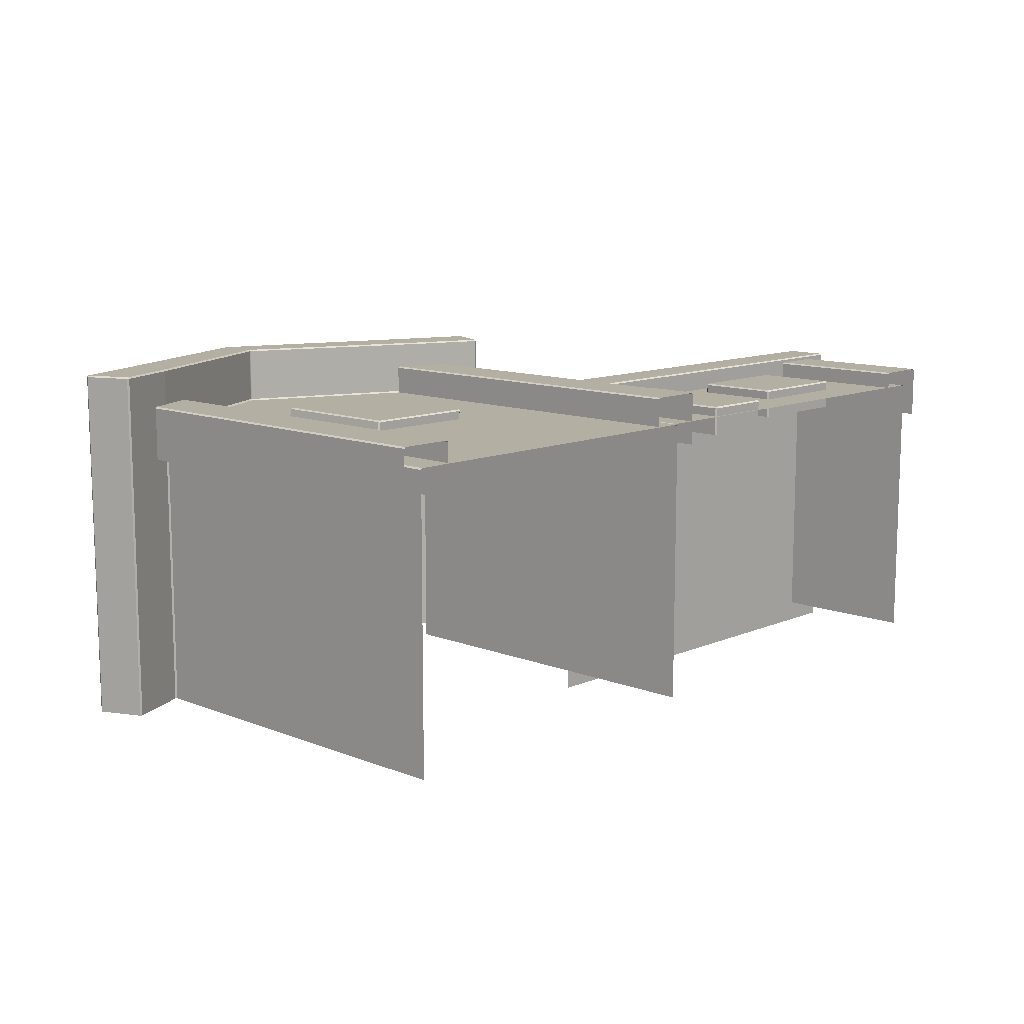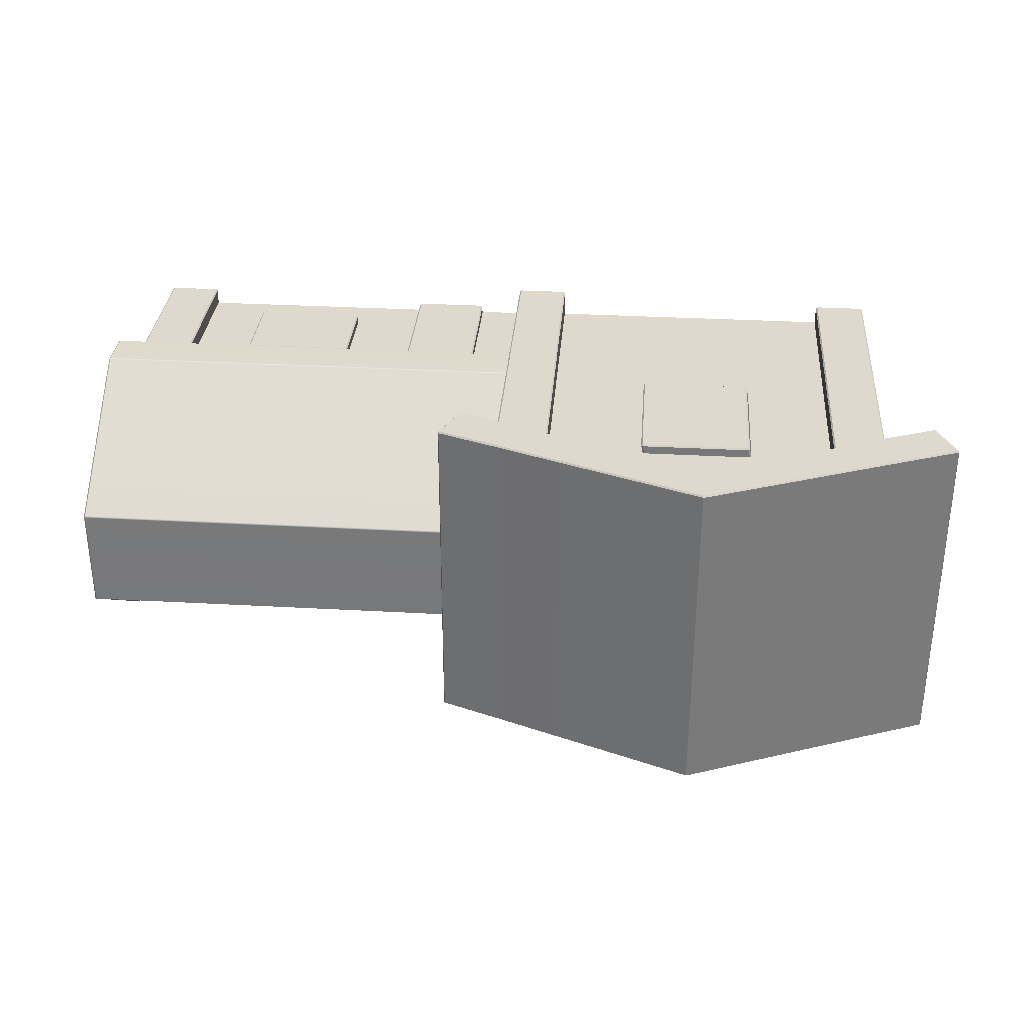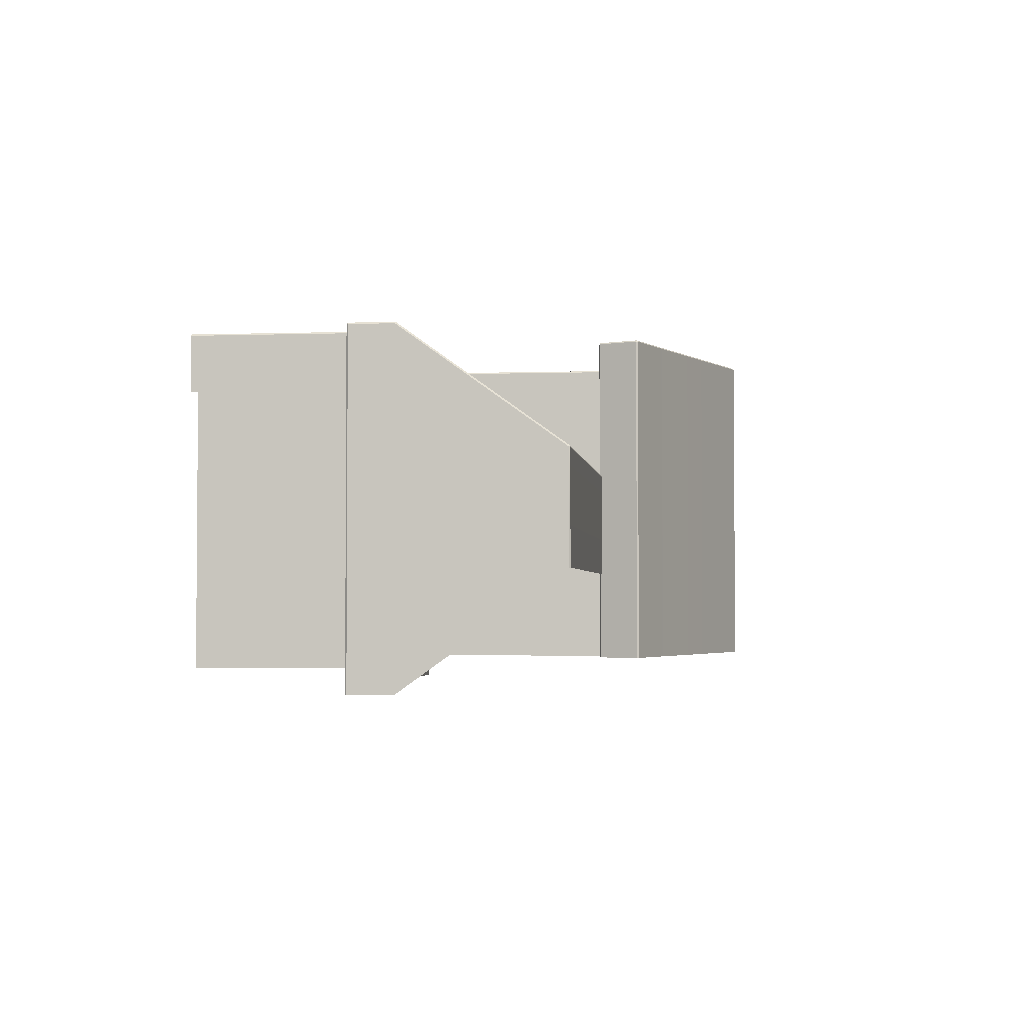
<metadata>
{"format":"obj","ext":"obj","renderer":"f3d","projection":"perspective","resolution":1024,"background":"white","views":[{"elev":11.2,"azim":-46.3,"up":"+Z"},{"elev":32.1,"azim":-175.5,"up":"+Z"},{"elev":-2.7,"azim":96.6,"up":"+Z"}]}
</metadata>
<code>
g default
v -0.5014 3.43 -4.163
v -0.5014 8.467 -1.346
v -10.12 8.816 2.792
v -8.776 9.393 2.792
v -10.12 -0.3401 2.792
v -8.776 -0.3401 2.792
v 9.199 4.01 2.711
v 10.54 4.01 2.711
v 9.199 -0.3401 2.711
v 10.54 -0.3401 2.711
v -0.6485 4.216 -3.618
v 10.03 4.216 -3.618
v -0.6485 -0.3169 -3.618
v 10.03 -0.3169 -3.618
v -9.67 -0.3912 -3.618
v -0.6505 -0.3912 -3.618
v -1.329 4.01 3.014
v 0.01559 4.01 3.014
v -1.329 -0.3401 3.014
v 0.01559 -0.3401 3.014
v -0.5014 3.43 4.125
v -0.5014 3.467 4.163
v 11.25 3.467 4.125
v 11.21 3.467 4.163
v 11.21 3.43 4.125
v -0.5014 4.52 4.163
v -0.5014 4.57 4.147
v 11.21 4.57 4.147
v 11.21 4.52 4.163
v 11.25 4.521 4.126
v 11.25 4.574 4.097
v 11.25 4.574 -4.144
v 11.25 4.521 -4.163
v 11.25 3.467 -4.163
v 11.21 3.43 -4.163
v 11.21 8.467 1.316
v 11.21 8.443 1.364
v 11.25 8.432 1.327
v -0.5014 8.443 1.363
v -0.5014 8.467 1.316
v 11.21 8.467 -1.346
v 11.25 8.43 -1.373
v -10.08 -0.3401 4.137
v -10.12 -0.3401 4.1
v -10.12 8.816 4.1
v -10.08 8.832 4.137
v -8.776 -0.3401 4.1
v -8.813 -0.3401 4.137
v -8.813 9.377 4.137
v -8.776 9.393 4.1
v 9.236 -0.3401 4.056
v 9.199 -0.3401 4.018
v 9.199 4.01 4.018
v 9.236 4.01 4.056
v 10.54 -0.3401 4.018
v 10.51 -0.3401 4.056
v 10.51 4.01 4.056
v 10.54 4.01 4.018
v 1.173 -0.2589 3.831
v 1.173 -0.2216 3.868
v 1.136 -0.2216 3.831
v 3.009 -0.2216 3.831
v 2.971 -0.2216 3.868
v 2.971 -0.2589 3.831
v 1.136 3.324 3.831
v 1.173 3.324 3.868
v 1.173 3.361 3.831
v 2.971 3.361 3.831
v 2.971 3.324 3.868
v 3.009 3.324 3.831
v 1.136 3.324 3.123
v 1.173 3.361 3.123
v 2.971 3.361 3.123
v 3.009 3.324 3.123
v 1.173 -0.2589 3.123
v 1.136 -0.2216 3.123
v 3.009 -0.2216 3.123
v 2.971 -0.2589 3.123
v -6.596 4.29 3.831
v -6.591 4.328 3.868
v -6.632 4.328 3.835
v -3.784 4.327 3.827
v -3.816 4.327 3.868
v -3.822 4.29 3.83
v -6.632 7.704 3.835
v -6.591 7.704 3.868
v -6.596 7.742 3.831
v -3.822 7.742 3.83
v -3.816 7.705 3.868
v -3.784 7.705 3.827
v -6.793 7.705 3.123
v -6.755 7.742 3.123
v -3.981 7.742 3.123
v -3.943 7.705 3.123
v -6.755 4.29 3.123
v -6.793 4.328 3.123
v -3.943 4.328 3.123
v -3.981 4.29 3.123
v 4.802 0.725 3.831
v 4.802 0.7623 3.868
v 4.764 0.7623 3.831
v 7.615 0.7623 3.831
v 7.577 0.7623 3.868
v 7.577 0.725 3.831
v 4.764 2.86 3.831
v 4.802 2.86 3.868
v 4.802 2.897 3.831
v 7.577 2.897 3.831
v 7.577 2.86 3.868
v 7.615 2.86 3.831
v 4.764 2.86 3.123
v 4.802 2.897 3.123
v 7.577 2.897 3.123
v 7.615 2.86 3.123
v 4.802 0.725 3.123
v 4.764 0.7623 3.123
v 7.615 0.7623 3.123
v 7.577 0.725 3.123
v -0.6112 -0.3169 3.618
v -0.6485 -0.3169 3.581
v -0.6485 4.216 3.581
v -0.6112 4.216 3.618
v 10.03 -0.3169 3.581
v 9.995 -0.3169 3.618
v 9.995 4.216 3.618
v 10.03 4.216 3.581
v -9.697 8.98 3.647
v -9.713 8.973 3.592
v -9.67 8.946 3.582
v -9.633 8.968 3.618
v -9.646 9.002 3.656
v -5.342 11.01 3.655
v -5.343 10.96 3.618
v -5.29 10.96 3.618
v -5.29 11.01 3.655
v -9.632 -0.3912 3.618
v -9.67 -0.3912 3.581
v -0.6505 -0.3912 3.581
v -0.6878 -0.3912 3.618
v -0.6749 9.002 3.656
v -0.6882 8.966 3.618
v -0.6505 8.947 3.582
v -0.6104 8.976 3.594
v -0.623 8.981 3.647
v -9.67 8.944 -3.618
v -9.714 8.973 -3.618
v -0.607 8.974 -3.618
v -0.6505 8.945 -3.618
v -5.29 -0.3912 3.618
v -5.343 -0.3912 3.618
v -5.357 12.08 -3.618
v -5.304 12.08 -3.618
v -5.304 12.08 3.646
v -5.306 12.08 3.592
v -5.357 12.08 3.589
v -5.357 12.08 3.646
v -0.1559 10.06 3.644
v -0.1559 10.06 3.592
v -0.2051 10.08 3.592
v -0.2051 10.08 3.644
v -0.2051 10.08 -3.618
v -0.1559 10.06 -3.618
v -10.14 10.07 3.644
v -10.14 10.07 3.592
v -10.19 10.05 3.592
v -10.19 10.05 3.644
v -10.19 10.05 -3.618
v -10.14 10.07 -3.618
v 0.8884 8.402 3.644
v 0.8884 8.402 3.592
v 0.9371 8.423 3.592
v 0.9371 8.423 3.644
v 0.9371 8.423 -3.618
v 0.8884 8.402 -3.618
v 1.377 9.436 3.644
v 1.377 9.436 3.592
v 1.357 9.485 3.592
v 1.357 9.485 3.644
v 1.357 9.485 -3.618
v 1.377 9.436 -3.618
v -11.24 8.382 3.644
v -11.24 8.382 3.592
v -11.19 8.363 3.592
v -11.19 8.363 3.644
v -11.19 8.363 -3.618
v -11.24 8.382 -3.618
v -11.69 9.433 3.644
v -11.69 9.433 3.592
v -11.71 9.384 3.592
v -11.71 9.384 3.644
v -11.71 9.384 -3.618
v -11.69 9.433 -3.618
v -5.343 11.01 4.984
v -5.29 11.01 4.984
v -5.29 11.05 5.021
v -5.343 11.05 5.021
v -0.611 9.016 5.021
v -0.6598 9.036 5.021
v -0.6747 9.002 4.983
v -0.6259 8.982 4.983
v -0.1559 10.06 4.983
v -0.2051 10.08 4.983
v -0.22 10.05 5.021
v -0.1708 10.03 5.021
v -5.356 12.04 5.021
v -5.303 12.04 5.021
v -5.304 12.08 4.984
v -5.356 12.08 4.984
v -9.694 8.981 4.983
v -9.646 9.002 4.983
v -9.661 9.036 5.021
v -9.71 9.015 5.021
v -10.18 10.02 5.021
v -10.13 10.04 5.021
v -10.14 10.07 4.983
v -10.19 10.05 4.983
v 0.9025 8.437 5.021
v 0.8877 8.402 4.983
v 0.9374 8.423 4.983
v 1.343 9.45 5.021
v 1.378 9.437 4.983
v 1.358 9.485 4.983
v -11.67 9.399 5.021
v -11.69 9.432 4.983
v -11.71 9.384 4.983
v -11.21 8.397 5.021
v -11.24 8.382 4.983
v -11.19 8.363 4.983
v -1.292 -0.3401 4.359
v -1.329 -0.3401 4.322
v -1.329 4.01 4.322
v -1.292 4.01 4.359
v 0.01559 -0.3401 4.322
v -0.02173 -0.3401 4.359
v -0.02173 4.01 4.359
v 0.01559 4.01 4.322
v -10.12 8.816 2.792
v -8.776 9.393 2.792
v -10.12 -0.3401 2.792
v -8.776 -0.3401 2.792
v 9.199 4.01 2.711
v 10.54 4.01 2.711
v 9.199 -0.3401 2.711
v 10.54 -0.3401 2.711
v -0.6485 4.216 -3.618
v 10.03 4.216 -3.618
v -0.6485 -0.3169 -3.618
v 10.03 -0.3169 -3.618
v -9.67 -0.3912 -3.618
v -0.6505 -0.3912 -3.618
v -1.334 9.398 3.017
v 0.0104 9.398 3.017
v -1.334 3.963 3.017
v 0.0104 3.963 3.017
v -10.08 -0.3401 4.137
v -10.12 -0.3401 4.1
v -10.12 8.816 4.1
v -10.08 8.832 4.137
v -8.776 -0.3401 4.1
v -8.813 -0.3401 4.137
v -8.813 9.377 4.137
v -8.776 9.393 4.1
v 9.236 -0.3401 4.056
v 9.199 -0.3401 4.018
v 9.199 4.01 4.018
v 9.236 4.01 4.056
v 10.54 -0.3401 4.018
v 10.51 -0.3401 4.056
v 10.51 4.01 4.056
v 10.54 4.01 4.018
v 1.173 -0.2589 3.831
v 1.173 -0.2216 3.868
v 1.136 -0.2216 3.831
v 3.009 -0.2216 3.831
v 2.971 -0.2216 3.868
v 2.971 -0.2589 3.831
v 1.136 3.324 3.831
v 1.173 3.324 3.868
v 1.173 3.361 3.831
v 2.971 3.361 3.831
v 2.971 3.324 3.868
v 3.009 3.324 3.831
v 1.136 3.324 3.123
v 1.173 3.361 3.123
v 2.971 3.361 3.123
v 3.009 3.324 3.123
v 1.173 -0.2589 3.123
v 1.136 -0.2216 3.123
v 3.009 -0.2216 3.123
v 2.971 -0.2589 3.123
v -6.596 4.29 3.831
v -6.591 4.328 3.868
v -6.632 4.328 3.835
v -3.784 4.327 3.827
v -3.816 4.327 3.868
v -3.822 4.29 3.83
v -6.632 7.704 3.835
v -6.591 7.704 3.868
v -6.596 7.742 3.831
v -3.822 7.742 3.83
v -3.816 7.705 3.868
v -3.784 7.705 3.827
v -6.793 7.705 3.123
v -6.755 7.742 3.123
v -3.981 7.742 3.123
v -3.943 7.705 3.123
v -6.755 4.29 3.123
v -6.793 4.328 3.123
v -3.943 4.328 3.123
v -3.981 4.29 3.123
v 4.802 0.725 3.831
v 4.802 0.7623 3.868
v 4.764 0.7623 3.831
v 7.615 0.7623 3.831
v 7.577 0.7623 3.868
v 7.577 0.725 3.831
v 4.764 2.86 3.831
v 4.802 2.86 3.868
v 4.802 2.897 3.831
v 7.577 2.897 3.831
v 7.577 2.86 3.868
v 7.615 2.86 3.831
v 4.764 2.86 3.123
v 4.802 2.897 3.123
v 7.577 2.897 3.123
v 7.615 2.86 3.123
v 4.802 0.725 3.123
v 4.764 0.7623 3.123
v 7.615 0.7623 3.123
v 7.577 0.725 3.123
v -0.6112 -0.3169 3.618
v -0.6485 -0.3169 3.581
v -0.6485 4.216 3.581
v -0.6112 4.216 3.618
v 10.03 -0.3169 3.581
v 9.995 -0.3169 3.618
v 9.995 4.216 3.618
v 10.03 4.216 3.581
v -9.697 8.98 3.647
v -9.713 8.973 3.592
v -9.67 8.946 3.582
v -9.633 8.968 3.618
v -9.646 9.002 3.656
v -5.342 11.01 3.655
v -5.343 10.96 3.618
v -5.29 10.96 3.618
v -5.29 11.01 3.655
v -9.632 -0.3912 3.618
v -9.67 -0.3912 3.581
v -0.6505 -0.3912 3.581
v -0.6878 -0.3912 3.618
v -0.6749 9.002 3.656
v -0.6882 8.966 3.618
v -0.6505 8.947 3.582
v -0.6104 8.976 3.594
v -0.623 8.981 3.647
v -9.67 8.944 -3.618
v -9.714 8.973 -3.618
v -0.607 8.974 -3.618
v -0.6505 8.945 -3.618
v -5.29 -0.3912 3.618
v -5.343 -0.3912 3.618
v -5.357 12.08 -3.618
v -5.304 12.08 -3.618
v -5.304 12.08 3.646
v -5.306 12.08 3.592
v -5.357 12.08 3.589
v -5.357 12.08 3.646
v -0.1559 10.06 3.644
v -0.1559 10.06 3.592
v -0.2051 10.08 3.592
v -0.2051 10.08 3.644
v -0.2051 10.08 -3.618
v -0.1559 10.06 -3.618
v -10.14 10.07 3.644
v -10.14 10.07 3.592
v -10.19 10.05 3.592
v -10.19 10.05 3.644
v -10.19 10.05 -3.618
v -10.14 10.07 -3.618
v 0.8884 8.402 3.644
v 0.8884 8.402 3.592
v 0.9371 8.423 3.592
v 0.9371 8.423 3.644
v 0.9371 8.423 -3.618
v 0.8884 8.402 -3.618
v 1.377 9.436 3.644
v 1.377 9.436 3.592
v 1.357 9.485 3.592
v 1.357 9.485 3.644
v 1.357 9.485 -3.618
v 1.377 9.436 -3.618
v -11.24 8.382 3.644
v -11.24 8.382 3.592
v -11.19 8.363 3.592
v -11.19 8.363 3.644
v -11.19 8.363 -3.618
v -11.24 8.382 -3.618
v -11.69 9.433 3.644
v -11.69 9.433 3.592
v -11.71 9.384 3.592
v -11.71 9.384 3.644
v -11.71 9.384 -3.618
v -11.69 9.433 -3.618
v -5.343 11.01 4.984
v -5.29 11.01 4.984
v -5.29 11.05 5.021
v -5.343 11.05 5.021
v -0.611 9.016 5.021
v -0.6598 9.036 5.021
v -0.6747 9.002 4.983
v -0.6259 8.982 4.983
v -0.1559 10.06 4.983
v -0.2051 10.08 4.983
v -0.22 10.05 5.021
v -0.1708 10.03 5.021
v -5.356 12.04 5.021
v -5.303 12.04 5.021
v -5.304 12.08 4.984
v -5.356 12.08 4.984
v -9.694 8.981 4.983
v -9.646 9.002 4.983
v -9.661 9.036 5.021
v -9.71 9.015 5.021
v -10.18 10.02 5.021
v -10.13 10.04 5.021
v -10.14 10.07 4.983
v -10.19 10.05 4.983
v 0.9025 8.437 5.021
v 0.8877 8.402 4.983
v 0.9374 8.423 4.983
v 1.343 9.45 5.021
v 1.378 9.437 4.983
v 1.358 9.485 4.983
v -11.67 9.399 5.021
v -11.69 9.432 4.983
v -11.71 9.384 4.983
v -11.21 8.397 5.021
v -11.24 8.382 4.983
v -11.19 8.363 4.983
v -1.297 3.963 4.361
v -1.334 3.963 4.324
v -1.334 9.398 4.324
v -1.297 9.398 4.361
v 0.0104 3.963 4.324
v -0.02692 3.963 4.361
v -0.02692 9.398 4.361
v 0.0104 9.398 4.324
g pCube14
f 46 43 48 49
f 50 47 6 4
f 5 44 45 3
f 54 51 56 57
f 58 55 10 8
f 9 52 53 7
f 122 119 124 125
f 126 123 14 12
f 13 120 121 11
f 232 229 234 235
f 236 233 20 18
f 19 230 231 17
f 22 21 25 24
f 23 25 35 34
f 24 23 30 29
f 27 26 29 28
f 28 31 38 37
f 31 30 33 32
f 36 38 42 41
f 37 36 40 39
f 44 43 46 45
f 48 47 50 49
f 52 51 54 53
f 56 55 58 57
f 59 61 76 75
f 60 59 64 63
f 61 60 66 65
f 62 64 78 77
f 63 62 70 69
f 65 67 72 71
f 67 66 69 68
f 68 70 74 73
f 79 81 96 95
f 80 79 84 83
f 81 80 86 85
f 82 84 98 97
f 83 82 90 89
f 85 87 92 91
f 87 86 89 88
f 88 90 94 93
f 99 101 116 115
f 100 99 104 103
f 101 100 106 105
f 102 104 118 117
f 103 102 110 109
f 105 107 112 111
f 107 106 109 108
f 108 110 114 113
f 120 119 122 121
f 124 123 126 125
f 127 131 210 209
f 128 127 184 183
f 129 128 146 145
f 130 129 137 136
f 131 130 133 132
f 132 135 194 193
f 134 133 150 149
f 135 134 141 140
f 139 138 142 141
f 140 144 200 199
f 143 142 148 147
f 144 143 170 169
f 152 151 155 154
f 153 156 208 207
f 154 153 160 159
f 156 155 164 163
f 157 160 202 201
f 158 157 178 177
f 159 158 162 161
f 163 166 216 215
f 165 164 168 167
f 166 165 188 187
f 169 172 219 218
f 171 170 174 173
f 172 171 176 175
f 175 178 222 221
f 177 176 180 179
f 181 184 228 227
f 182 181 190 189
f 183 182 186 185
f 187 190 225 224
f 189 188 192 191
f 193 196 211 210
f 195 194 199 198
f 196 195 206 205
f 197 200 218 217
f 198 197 204 203
f 201 204 220 222
f 203 202 207 206
f 205 208 215 214
f 209 212 226 228
f 212 211 214 213
f 213 216 224 223
f 217 219 221 220
f 223 225 227 226
f 230 229 232 231
f 234 233 236 235
f 22 24 29 26
f 40 36 41 2
f 1 35 25 21
f 23 34 33 30
f 27 28 37 39
f 31 32 42 38
f 60 63 69 66
f 67 68 73 72
f 59 75 78 64
f 62 77 74 70
f 76 61 65 71
f 80 83 89 86
f 87 88 93 92
f 79 95 98 84
f 82 97 94 90
f 96 81 85 91
f 100 103 109 106
f 107 108 113 112
f 99 115 118 104
f 102 117 114 110
f 116 101 105 111
f 134 149 139 141
f 152 154 159 161
f 142 138 16 148
f 15 137 129 145
f 164 155 151 168
f 130 136 150 133
f 195 198 203 206
f 171 173 180 176
f 211 196 205 214
f 186 182 189 191
f 143 147 174 170
f 162 158 177 179
f 204 197 217 220
f 146 128 183 185
f 212 213 223 226
f 165 167 192 188
f 135 140 199 194
f 160 153 207 202
f 131 132 193 210
f 156 163 215 208
f 144 169 218 200
f 172 175 221 219
f 178 157 201 222
f 166 187 224 216
f 190 181 227 225
f 184 127 209 228
f 23 24 25
f 28 29 30 31
f 36 37 38
f 59 60 61
f 62 63 64
f 65 66 67
f 68 69 70
f 79 80 81
f 82 83 84
f 85 86 87
f 88 89 90
f 99 100 101
f 102 103 104
f 105 106 107
f 108 109 110
f 127 128 129 130 131
f 132 133 134 135
f 140 141 142 143 144
f 153 154 155 156
f 157 158 159 160
f 163 164 165 166
f 169 170 171 172
f 175 176 177 178
f 181 182 183 184
f 187 188 189 190
f 193 194 195 196
f 197 198 199 200
f 201 202 203 204
f 205 206 207 208
f 209 210 211 212
f 213 214 215 216
f 217 218 219
f 220 221 222
f 223 224 225
f 226 227 228
f 258 255 260 261
f 262 259 240 238
f 239 256 257 237
f 266 263 268 269
f 270 267 244 242
f 243 264 265 241
f 334 331 336 337
f 338 335 248 246
f 247 332 333 245
f 444 441 446 447
f 448 445 254 252
f 253 442 443 251
f 256 255 258 257
f 260 259 262 261
f 264 263 266 265
f 268 267 270 269
f 271 273 288 287
f 272 271 276 275
f 273 272 278 277
f 274 276 290 289
f 275 274 282 281
f 277 279 284 283
f 279 278 281 280
f 280 282 286 285
f 291 293 308 307
f 292 291 296 295
f 293 292 298 297
f 294 296 310 309
f 295 294 302 301
f 297 299 304 303
f 299 298 301 300
f 300 302 306 305
f 311 313 328 327
f 312 311 316 315
f 313 312 318 317
f 314 316 330 329
f 315 314 322 321
f 317 319 324 323
f 319 318 321 320
f 320 322 326 325
f 332 331 334 333
f 336 335 338 337
f 339 343 422 421
f 340 339 396 395
f 341 340 358 357
f 342 341 349 348
f 343 342 345 344
f 344 347 406 405
f 346 345 362 361
f 347 346 353 352
f 351 350 354 353
f 352 356 412 411
f 355 354 360 359
f 356 355 382 381
f 364 363 367 366
f 365 368 420 419
f 366 365 372 371
f 368 367 376 375
f 369 372 414 413
f 370 369 390 389
f 371 370 374 373
f 375 378 428 427
f 377 376 380 379
f 378 377 400 399
f 381 384 431 430
f 383 382 386 385
f 384 383 388 387
f 387 390 434 433
f 389 388 392 391
f 393 396 440 439
f 394 393 402 401
f 395 394 398 397
f 399 402 437 436
f 401 400 404 403
f 405 408 423 422
f 407 406 411 410
f 408 407 418 417
f 409 412 430 429
f 410 409 416 415
f 413 416 432 434
f 415 414 419 418
f 417 420 427 426
f 421 424 438 440
f 424 423 426 425
f 425 428 436 435
f 429 431 433 432
f 435 437 439 438
f 442 441 444 443
f 446 445 448 447
f 272 275 281 278
f 279 280 285 284
f 271 287 290 276
f 274 289 286 282
f 288 273 277 283
f 292 295 301 298
f 299 300 305 304
f 291 307 310 296
f 294 309 306 302
f 308 293 297 303
f 312 315 321 318
f 319 320 325 324
f 311 327 330 316
f 314 329 326 322
f 328 313 317 323
f 364 366 371 373
f 354 350 250 360
f 249 349 341 357
f 376 367 363 380
f 342 348 362 345
f 407 410 415 418
f 383 385 392 388
f 423 408 417 426
f 398 394 401 403
f 355 359 386 382
f 374 370 389 391
f 416 409 429 432
f 358 340 395 397
f 424 425 435 438
f 377 379 404 400
f 347 352 411 406
f 372 365 419 414
f 343 344 405 422
f 368 375 427 420
f 356 381 430 412
f 384 387 433 431
f 390 369 413 434
f 378 399 436 428
f 402 393 439 437
f 396 339 421 440
f 271 272 273
f 274 275 276
f 277 278 279
f 280 281 282
f 291 292 293
f 294 295 296
f 297 298 299
f 300 301 302
f 311 312 313
f 314 315 316
f 317 318 319
f 320 321 322
f 339 340 341 342 343
f 344 345 346 347
f 352 353 354 355 356
f 365 366 367 368
f 369 370 371 372
f 375 376 377 378
f 381 382 383 384
f 387 388 389 390
f 393 394 395 396
f 399 400 401 402
f 405 406 407 408
f 409 410 411 412
f 413 414 415 416
f 417 418 419 420
f 421 422 423 424
f 425 426 427 428
f 429 430 431
f 432 433 434
f 435 436 437
f 438 439 440

</code>
